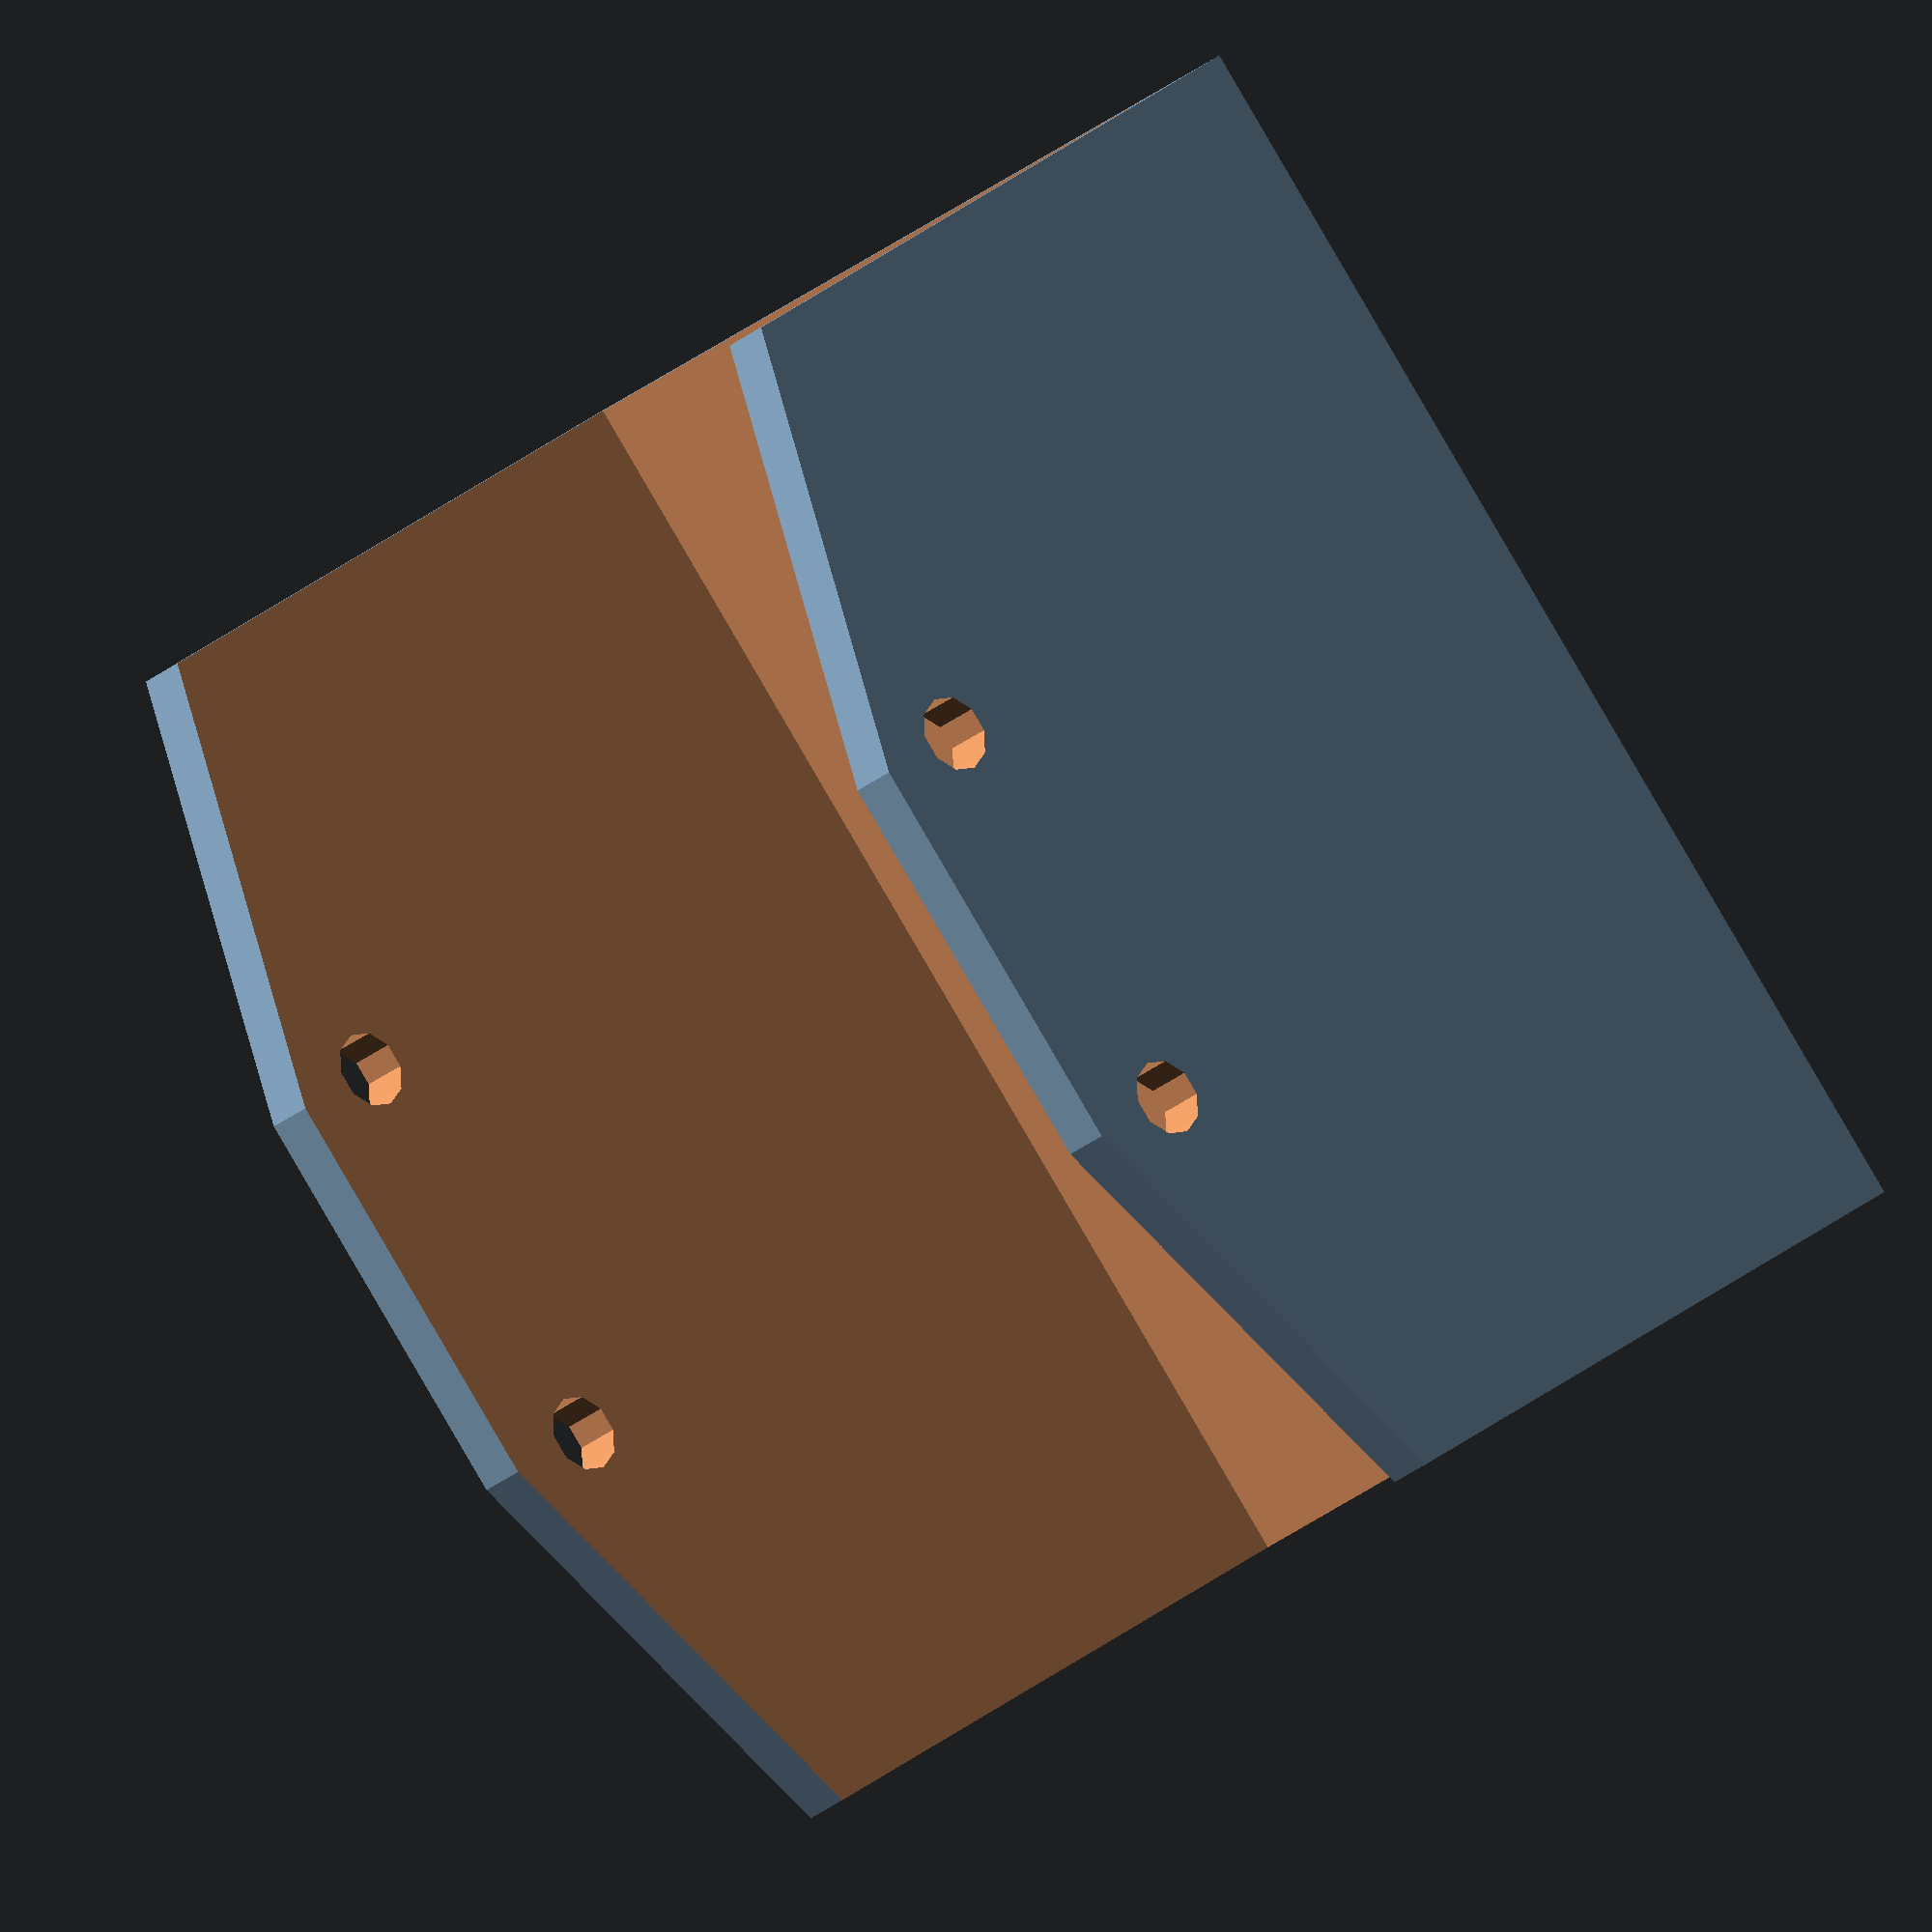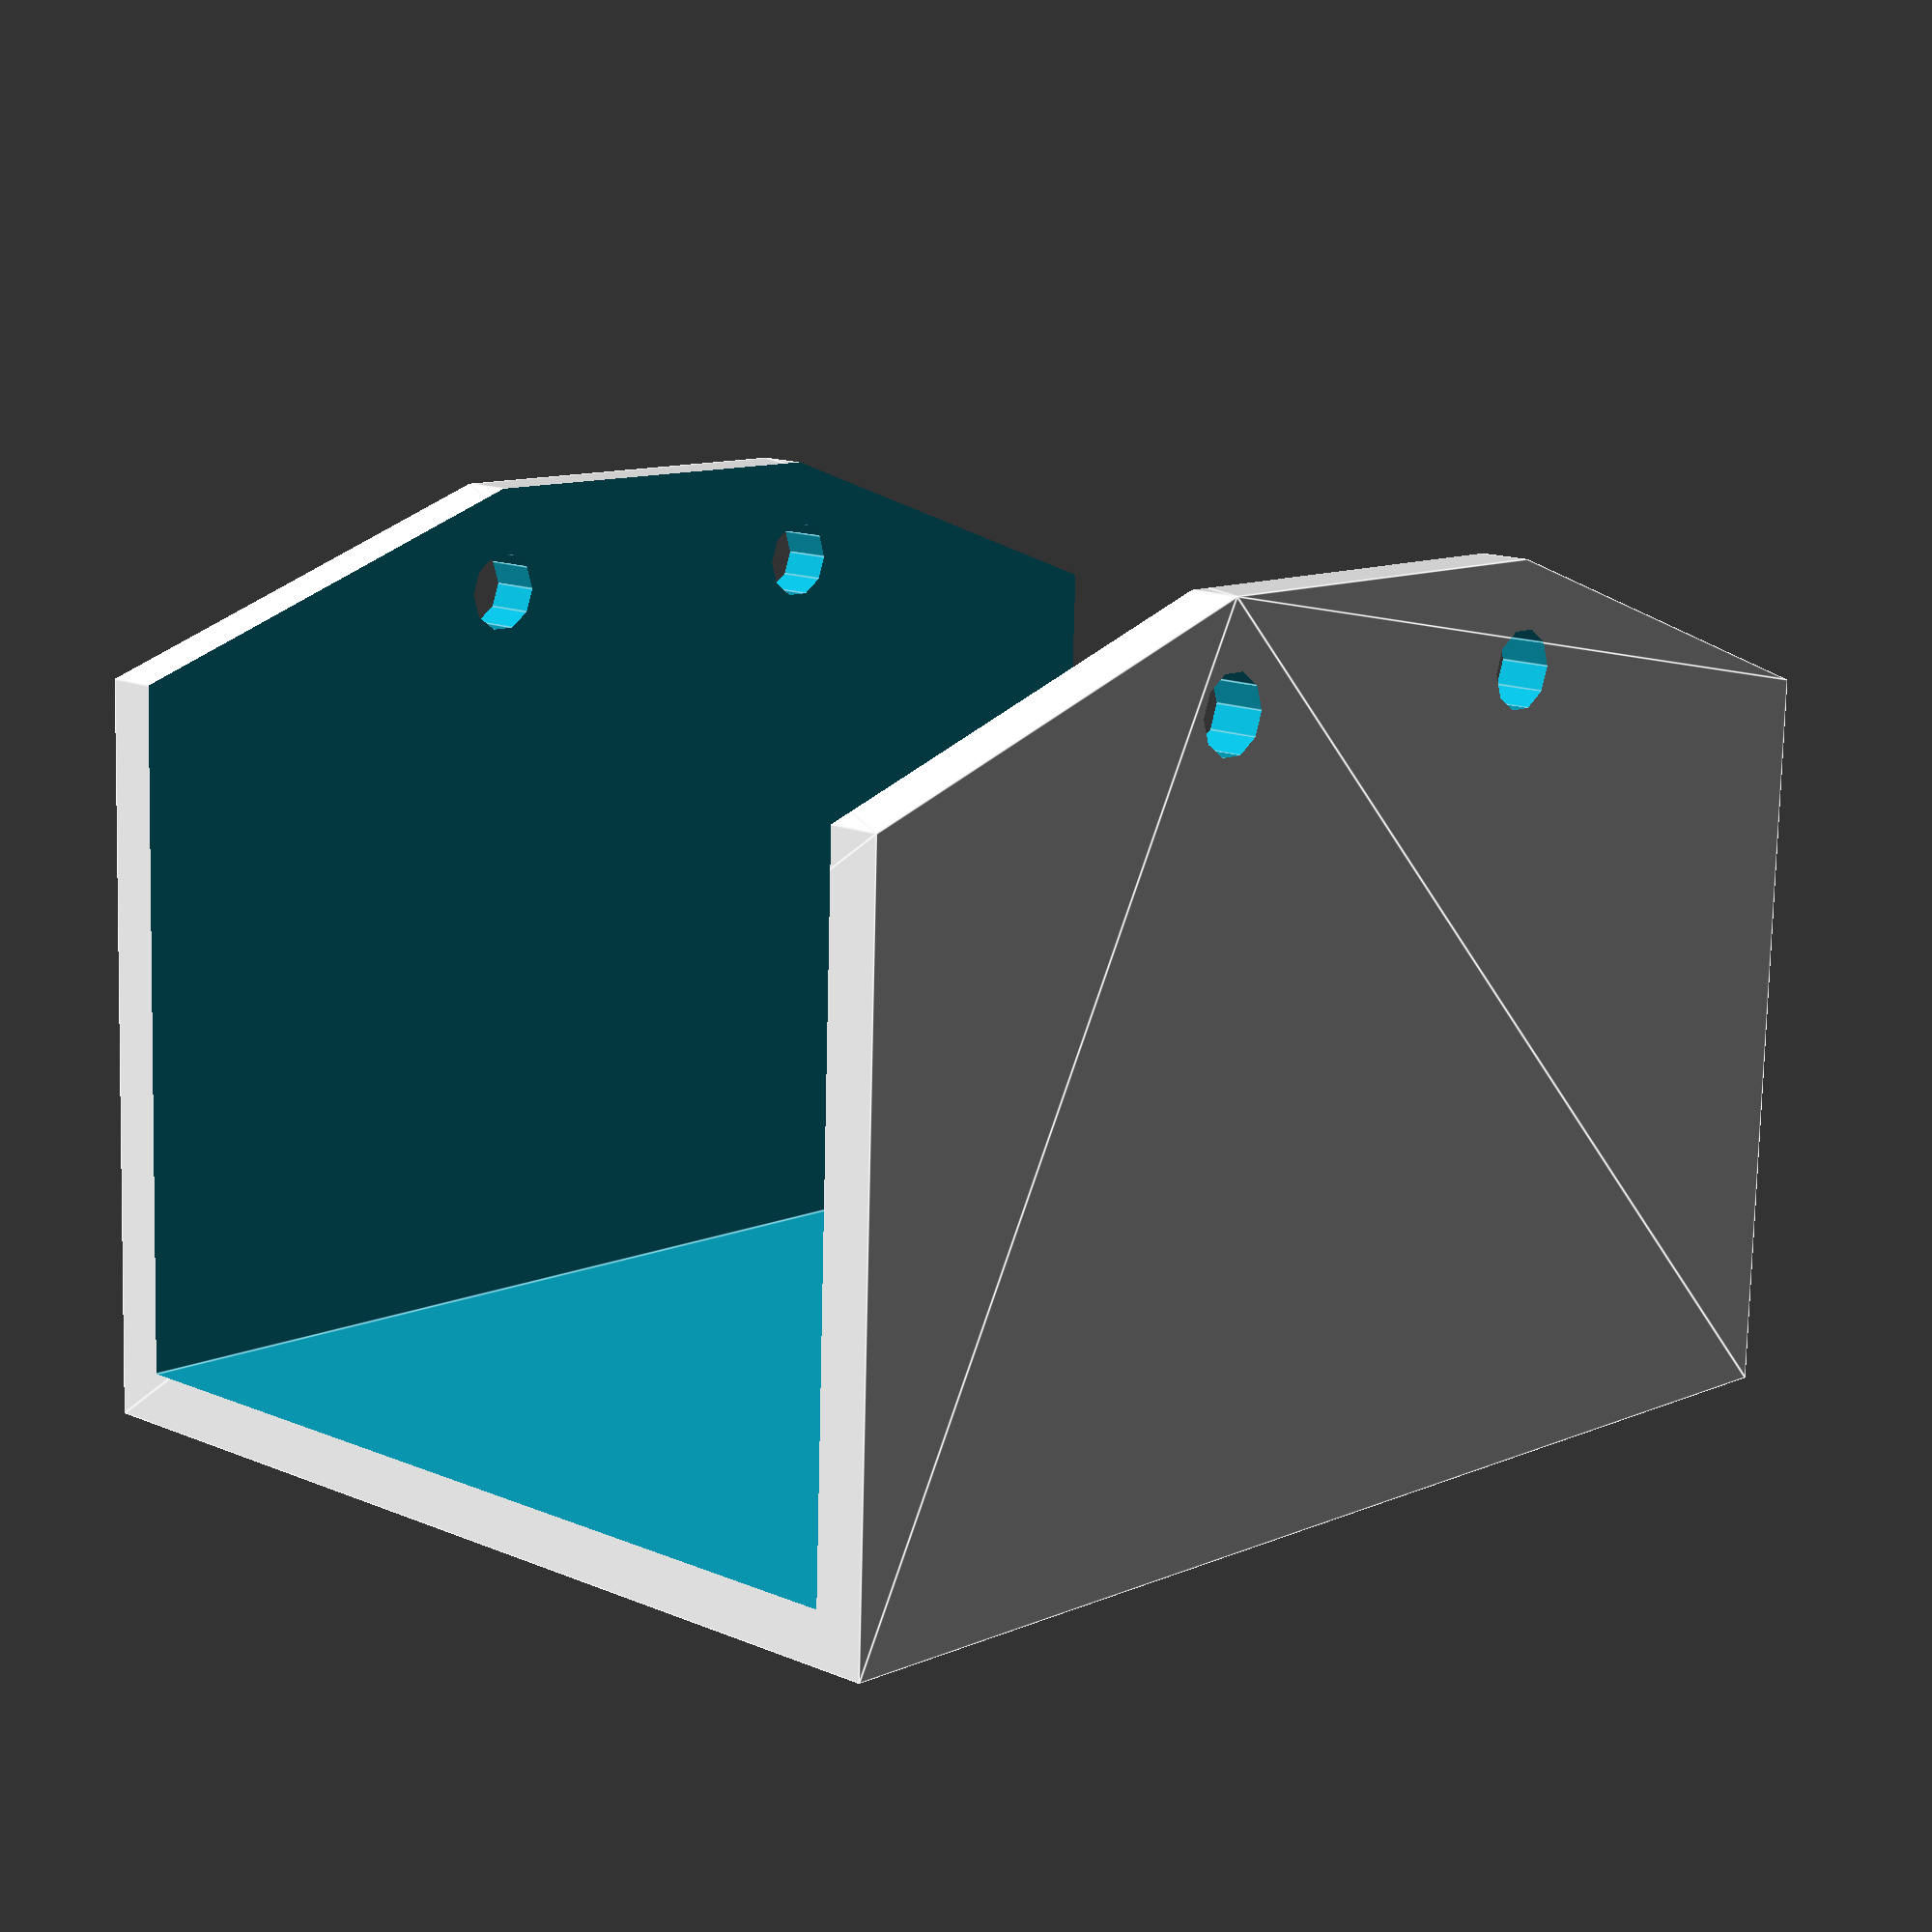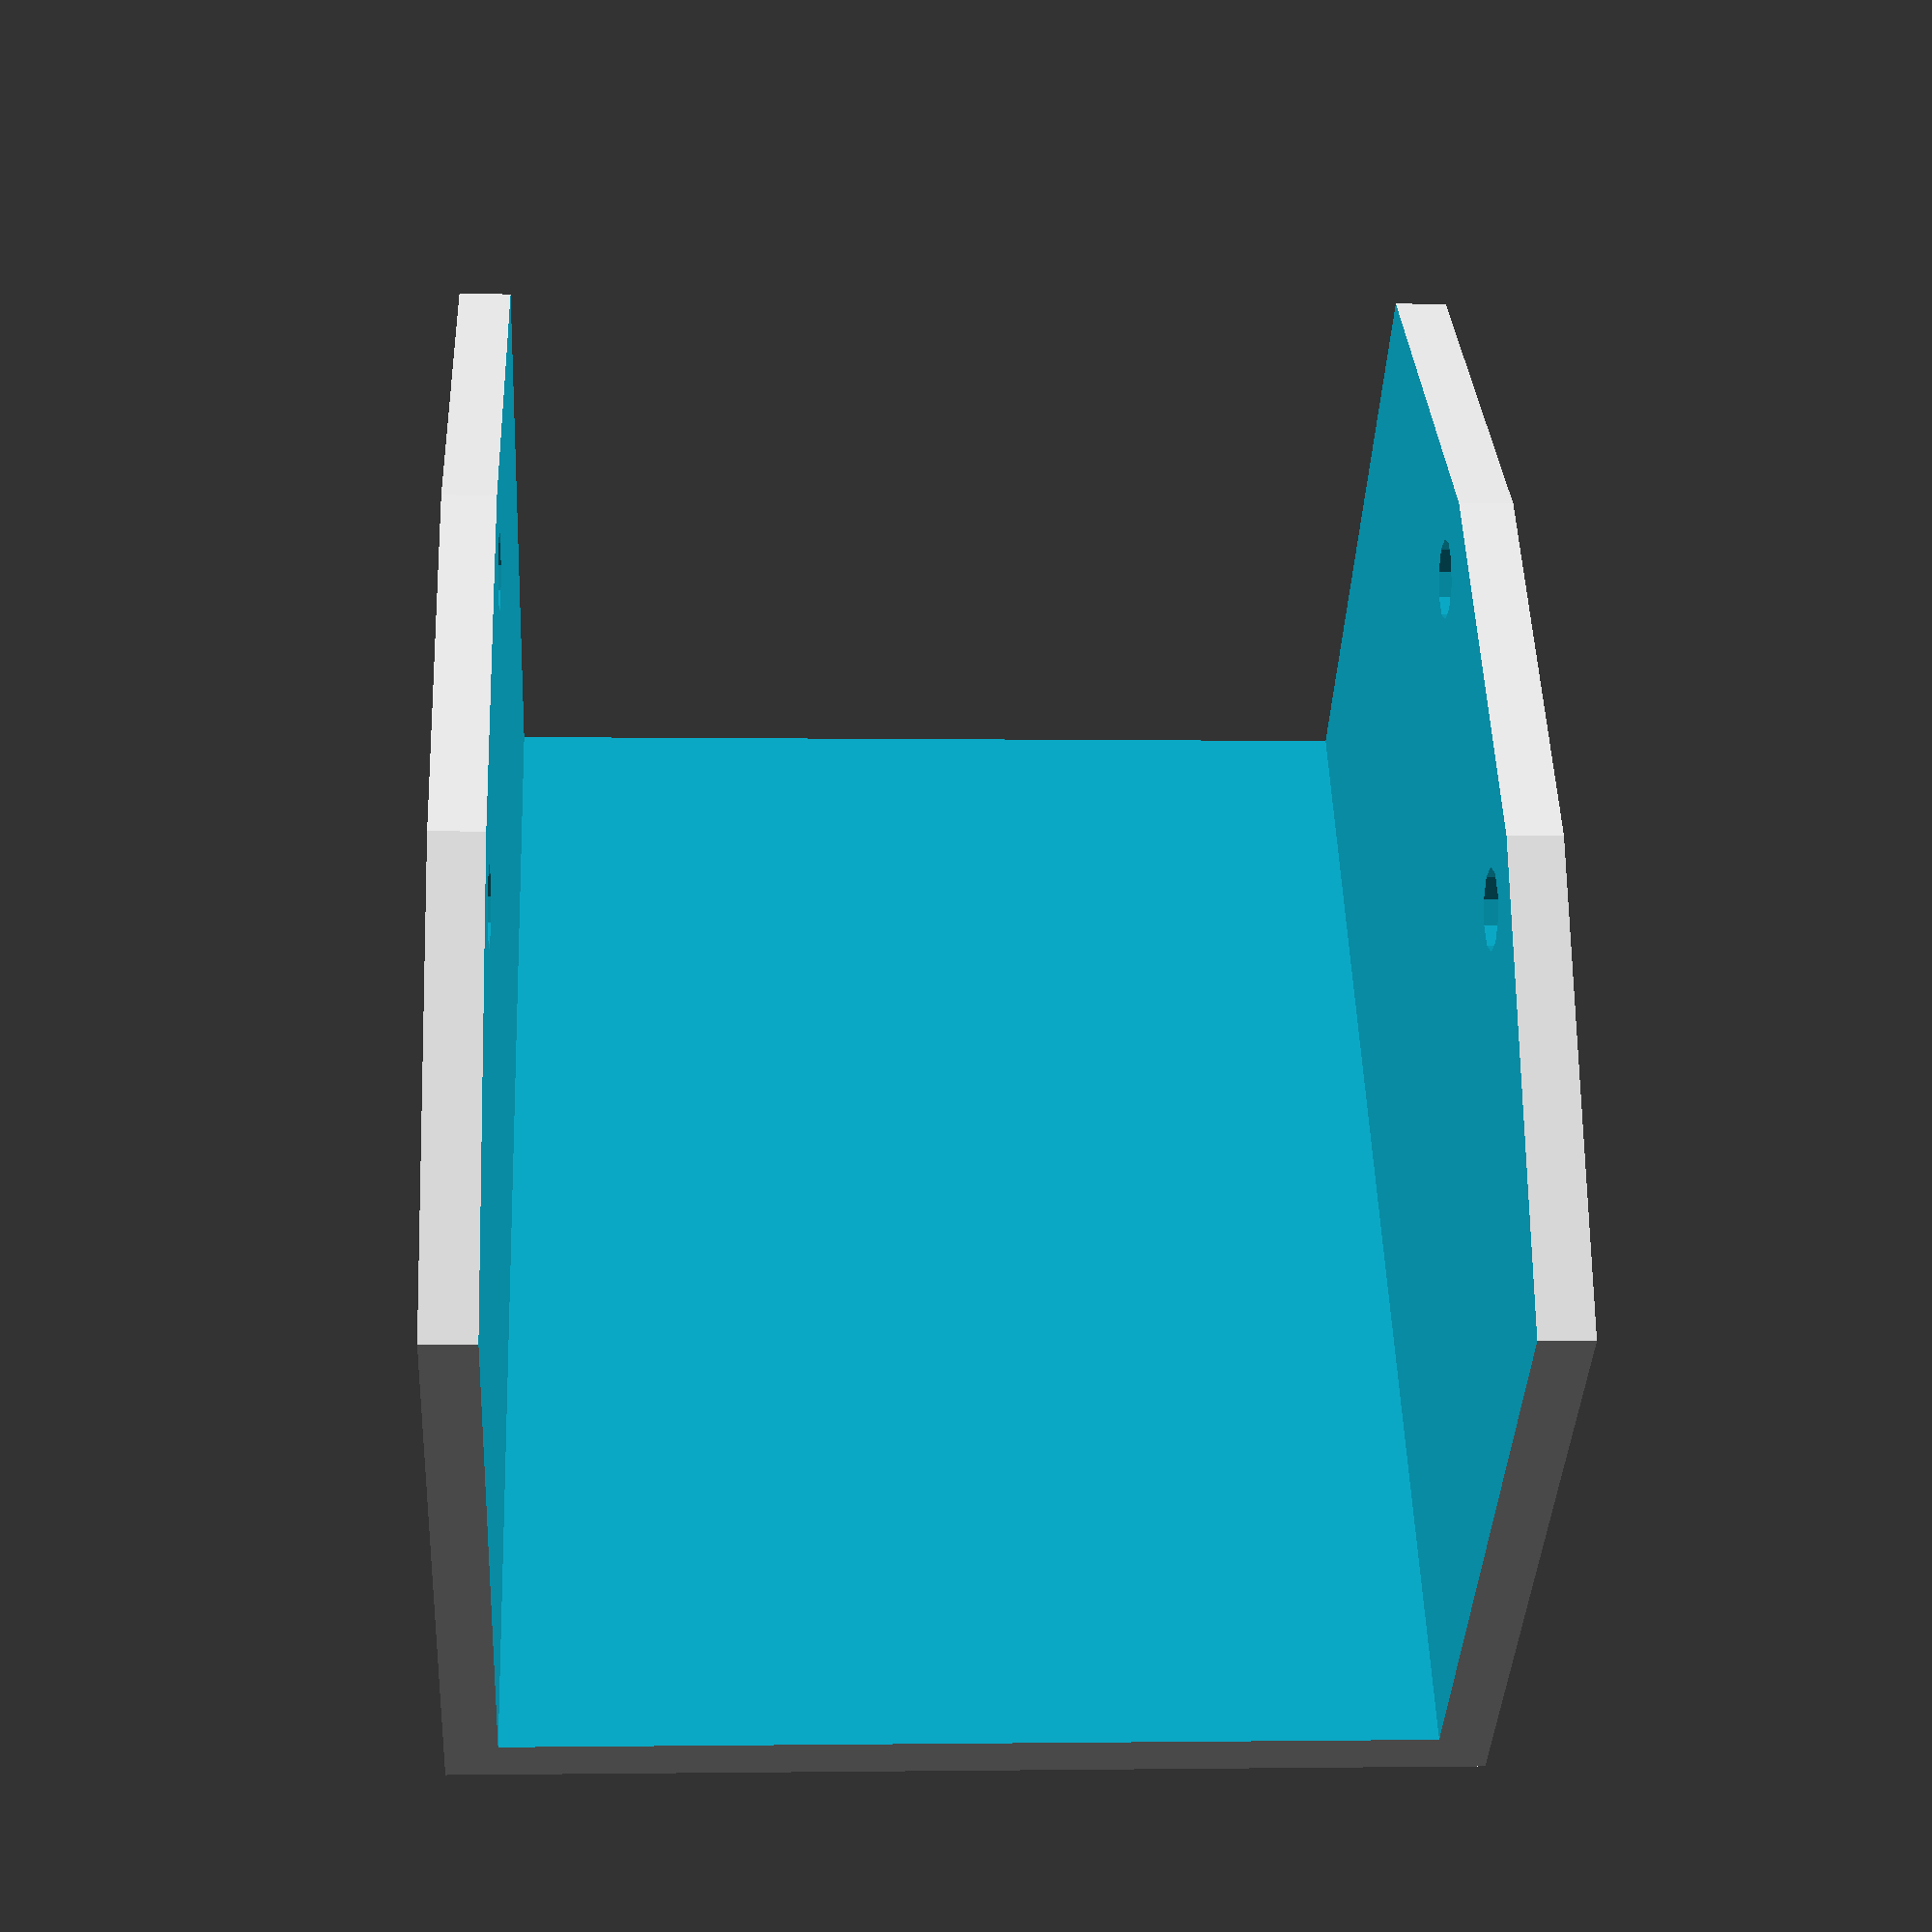
<openscad>
difference(){
hull(){
cube([50,28,39]);
translate([25-8,30,0])cylinder(r=4,h=39,$fn=4);
translate([25+8,30,0])cylinder(r=4,h=39,$fn=4);
}
translate([-10,2,2])cube([100,38,35]);
translate([25-8,30,-1])cylinder(r=1.5,h=41,$fn=10);
translate([25+8,30,-1])cylinder(r=1.5,h=41,$fn=10);

}
</openscad>
<views>
elev=205.5 azim=309.1 roll=36.8 proj=o view=solid
elev=346.3 azim=358.0 roll=133.5 proj=p view=edges
elev=1.8 azim=307.4 roll=266.4 proj=p view=solid
</views>
